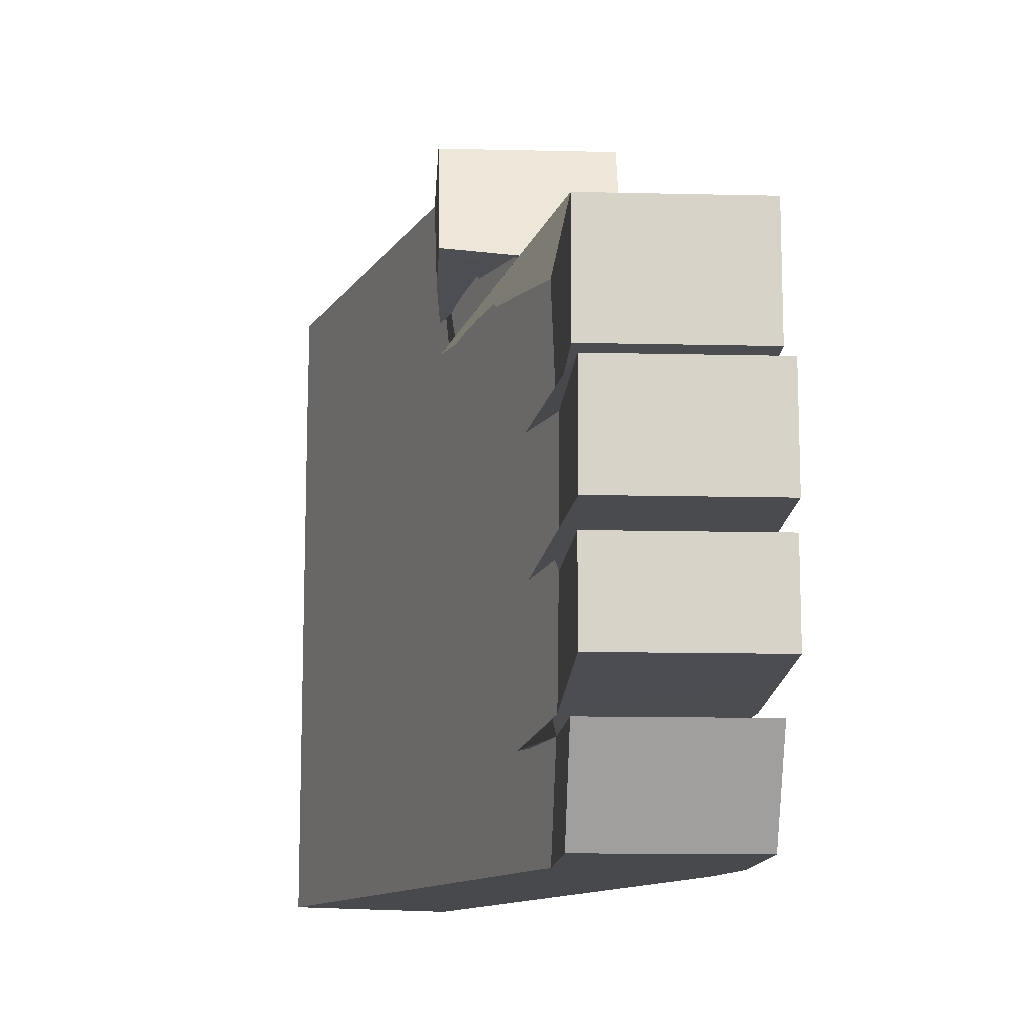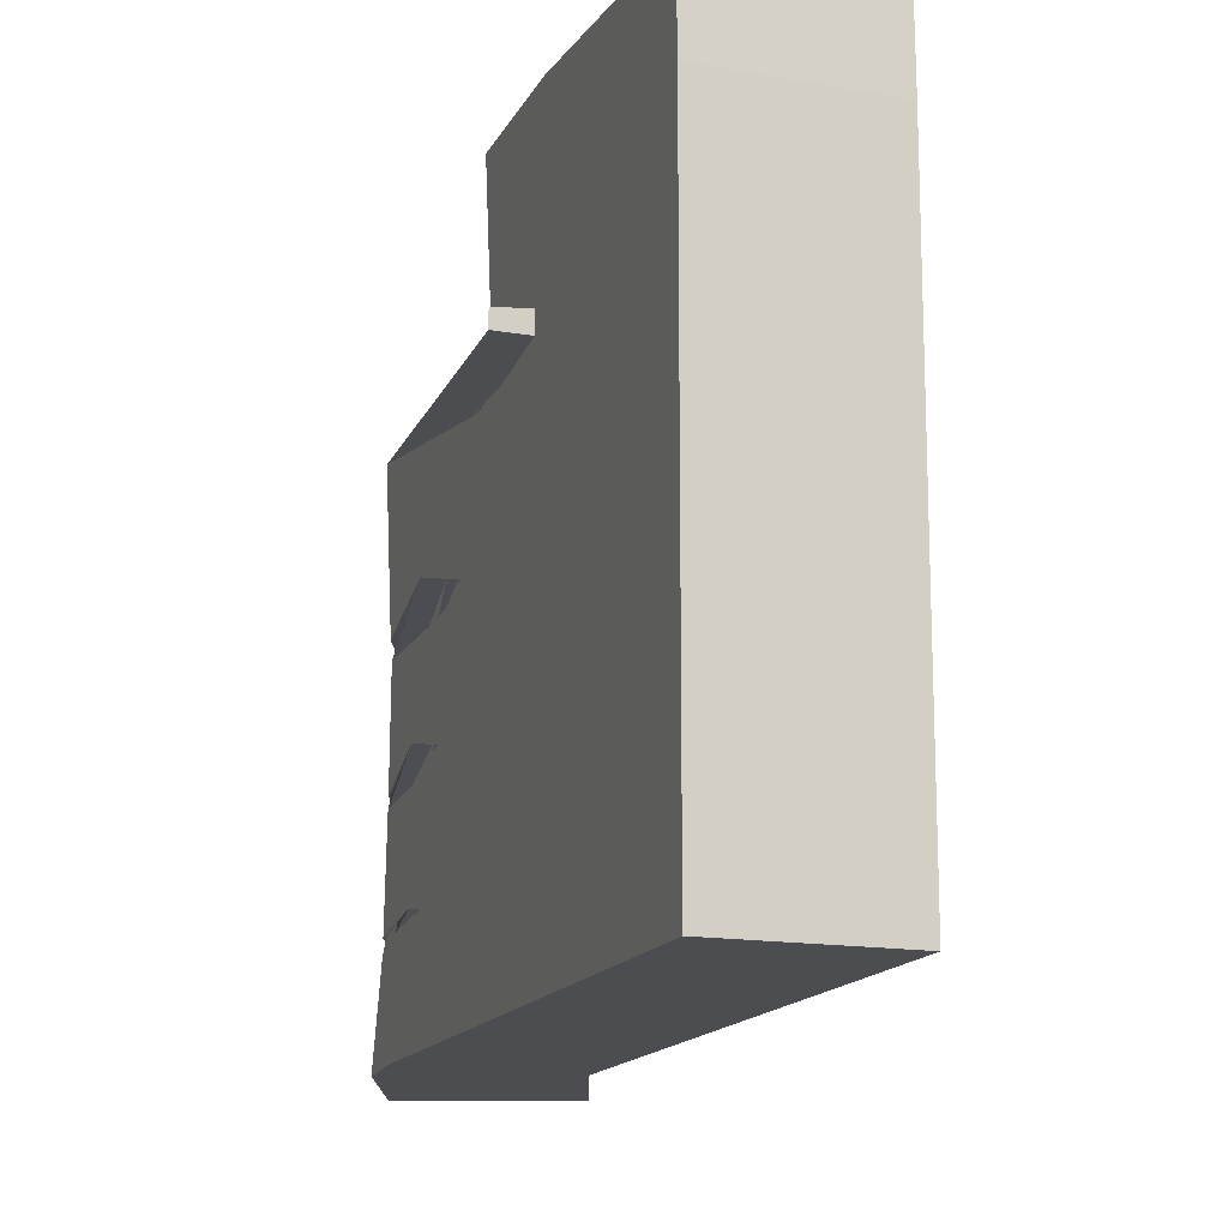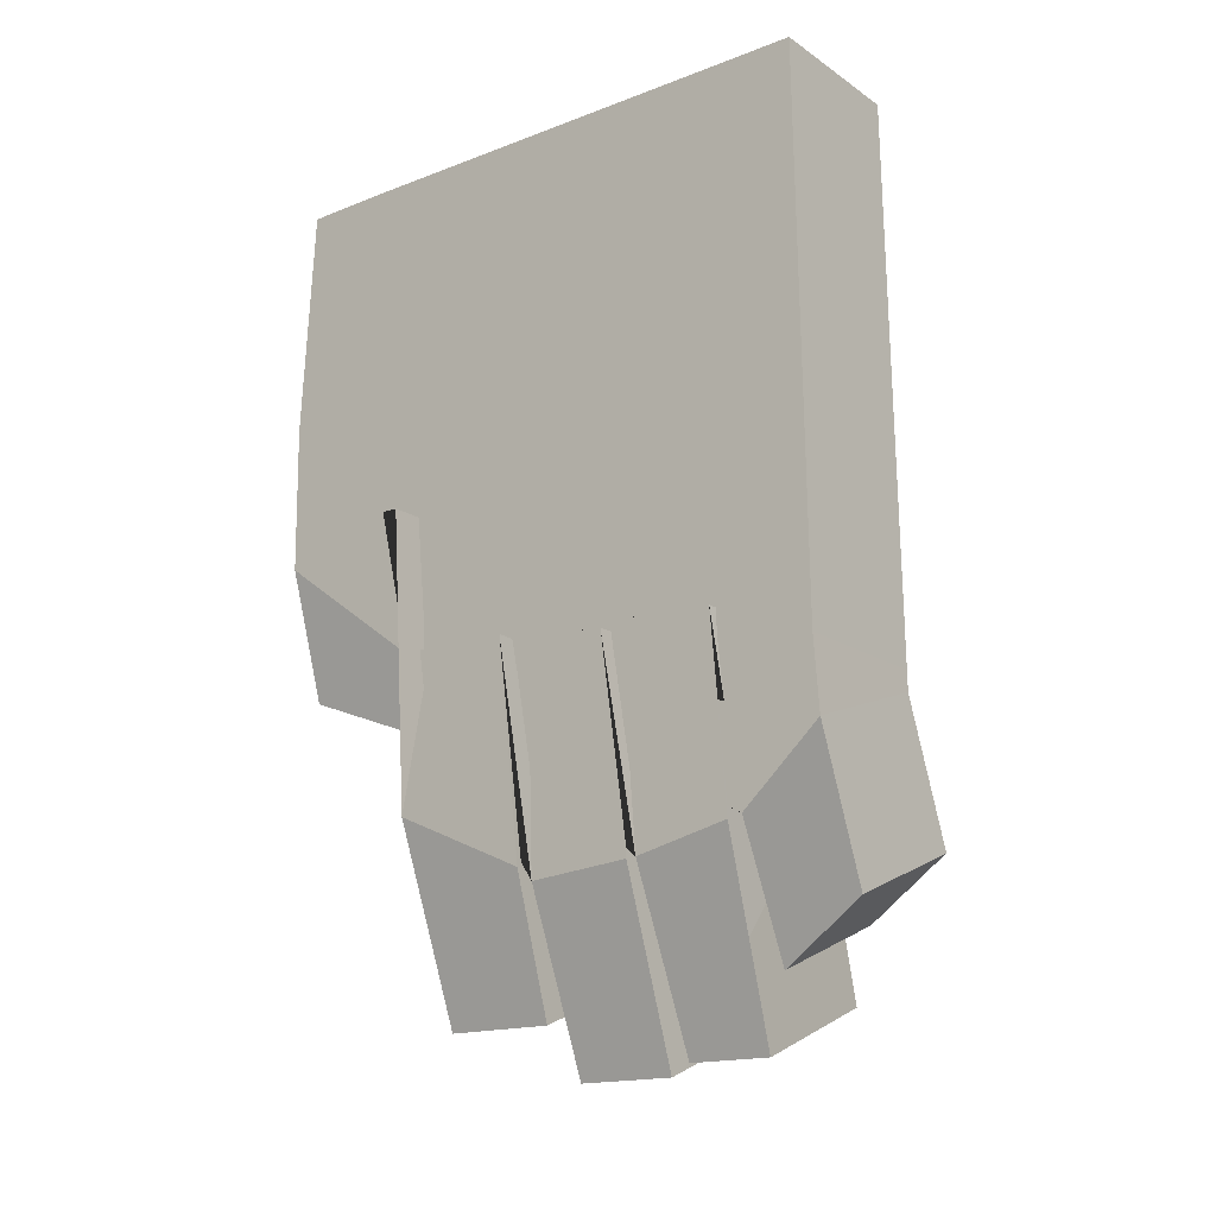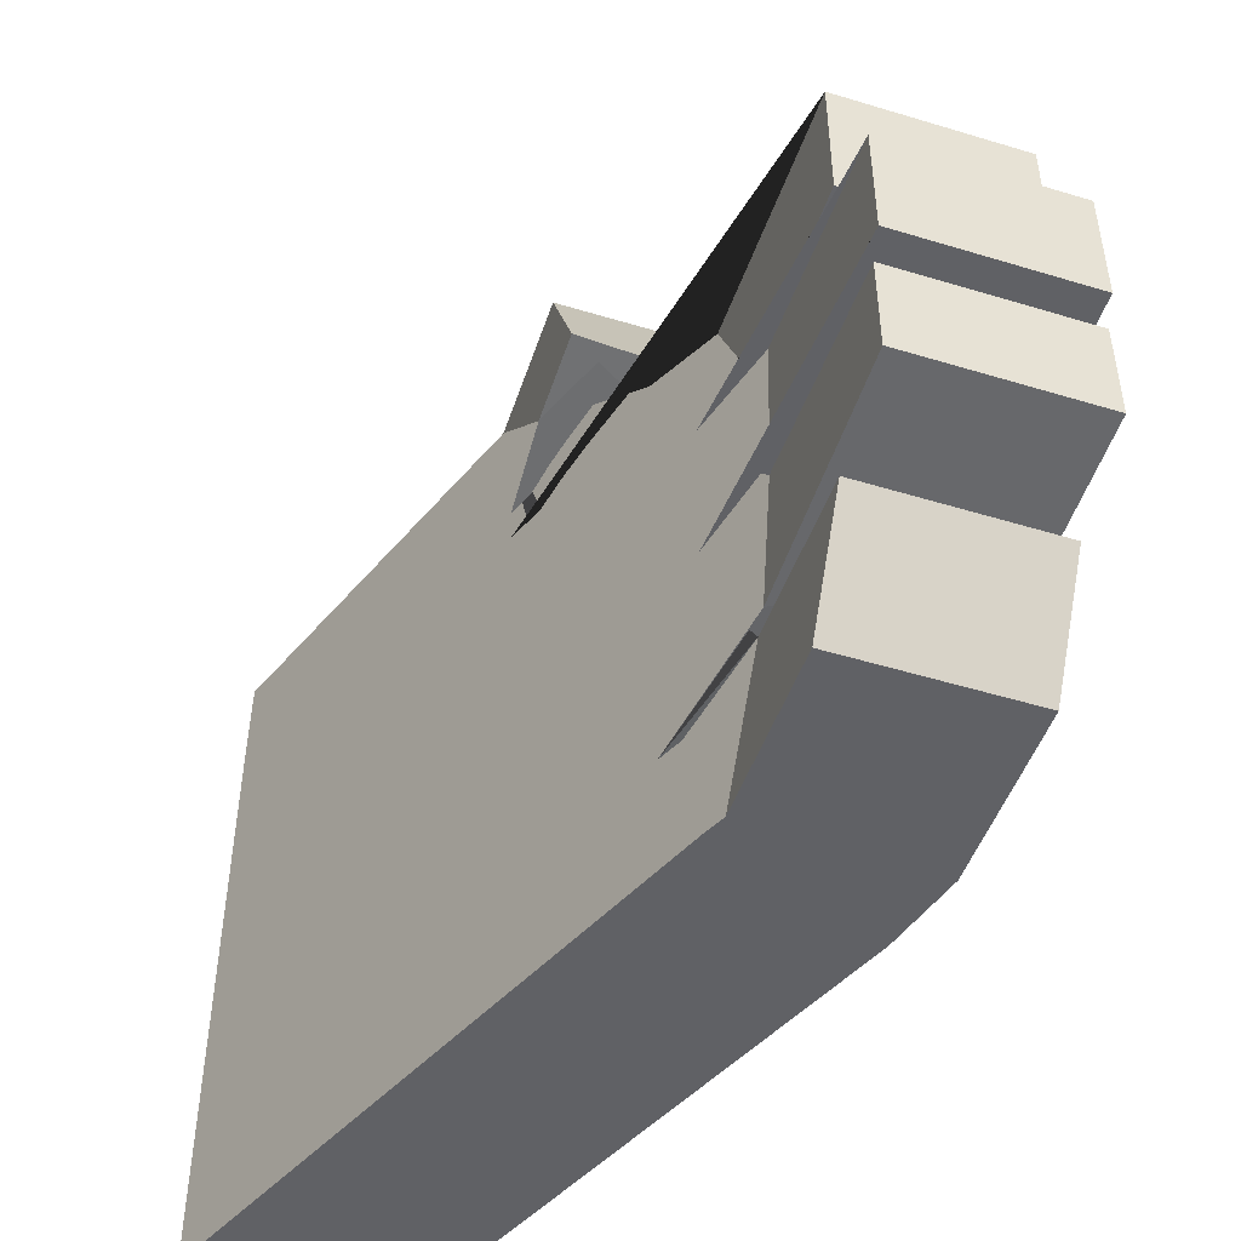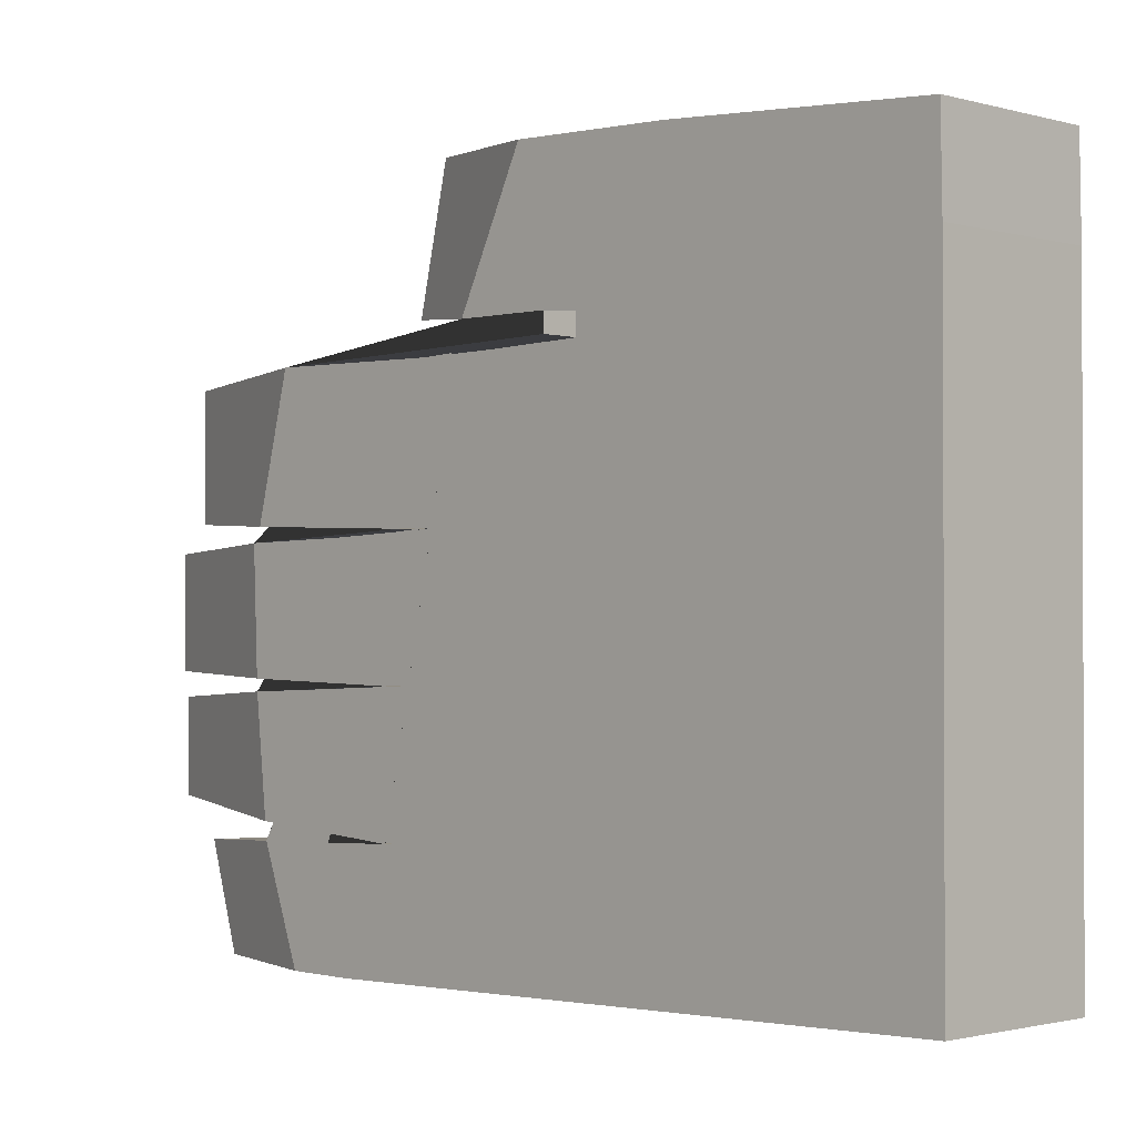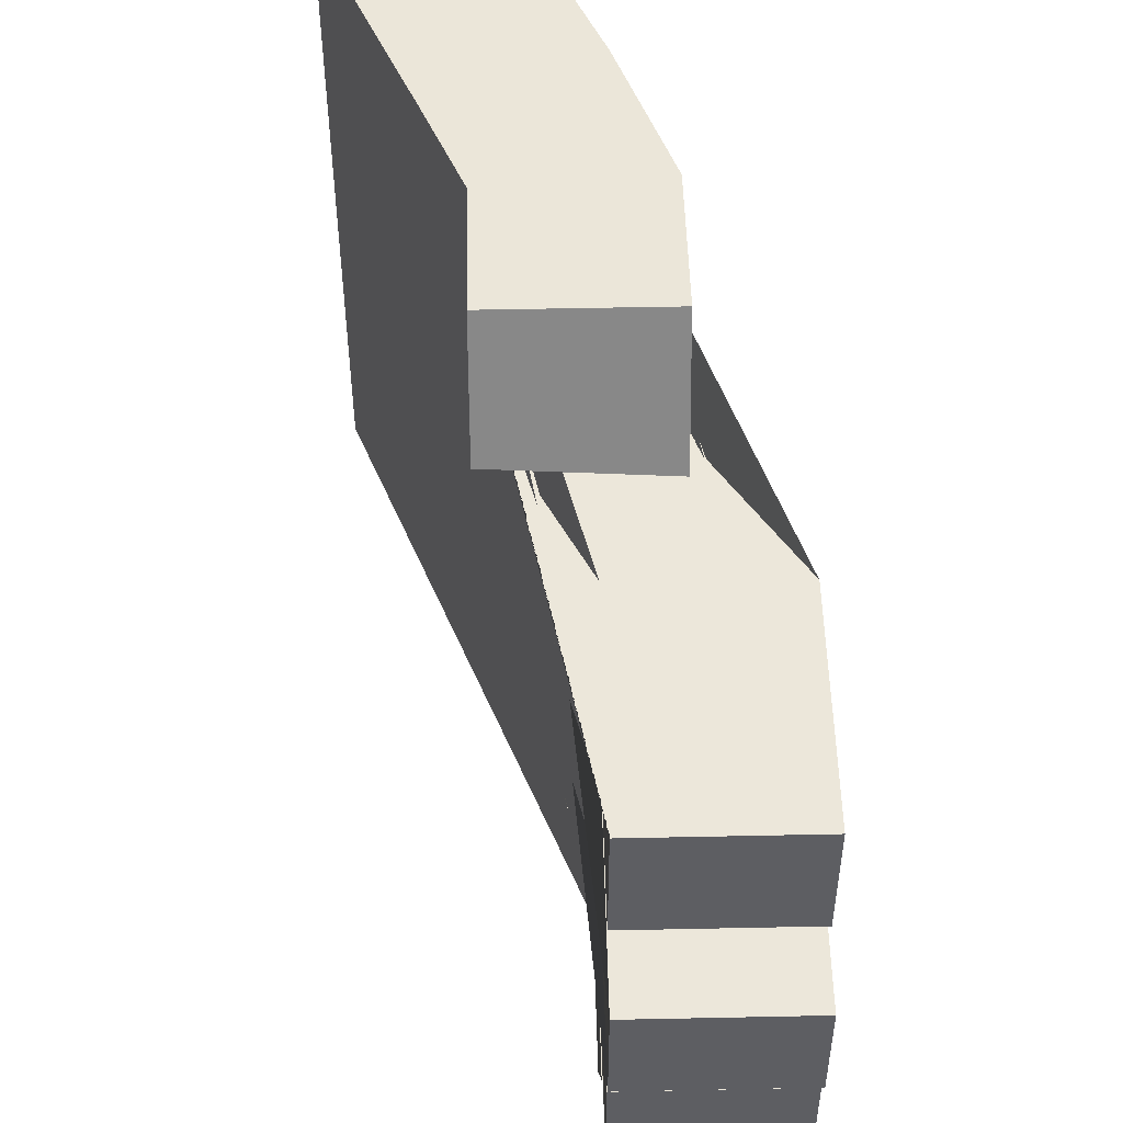
<metadata>
{"format":"obj","ext":"obj","renderer":"f3d","projection":"perspective","resolution":1024,"background":"white","views":[{"elev":-12.9,"azim":-24.3,"up":"+Z"},{"elev":-15.0,"azim":159.6,"up":"+Z"},{"elev":-16.8,"azim":127.5,"up":"+Y"},{"elev":-49.1,"azim":-39.9,"up":"+Z"},{"elev":-1.4,"azim":134.1,"up":"+Z"},{"elev":51.2,"azim":-22.5,"up":"+Z"}]}
</metadata>
<code>
o Cube.001
v 0.1229 0.5915 0.5095
v 0.02294 -0.3 0.5566
v -0.1455 0.5915 0.5095
v -0.2273 -0.2029 0.5566
v 0.1229 0.5938 -0.5231
v 0.01422 -0.7501 -0.5408
v -0.1455 0.5936 -0.5231
v -0.236 -0.653 -0.5408
v -0.1455 0.5938 0.343
v -0.1455 -0.01761 0.343
v 0.1229 0.5938 0.343
v 0.1229 -0.01761 0.3213
v -0.1455 -0.01761 0.2917
v 0.1229 0.5938 0.2917
v -0.1455 0.5938 0.2917
v 0.1229 -0.01761 0.2917
v -0.1455 0.5938 0.3691
v -0.008813 -0.3819 0.3475
v -0.2591 -0.2848 0.3691
v 0.1229 0.5938 0.3691
v -0.2899 -0.7918 0.2828
v 0.1229 0.5938 0.2636
v -0.1455 0.5938 0.2636
v -0.03965 -0.8889 0.2828
v -0.1455 -0.2815 0.06592
v 0.1229 0.5938 0.05648
v -0.1455 0.5938 0.05648
v 0.1229 -0.2815 0.05648
v -0.1455 -0.3073 -0.1493
v 0.1229 0.5938 -0.1491
v -0.1455 0.5936 -0.1491
v 0.1229 -0.3073 -0.1491
v -0.1455 -0.3084 -0.3652
v 0.1229 0.5938 -0.3477
v -0.1455 0.5936 -0.3477
v 0.1229 -0.3084 -0.3553
v -0.1455 0.5938 0.03297
v -0.07491 -0.9798 0.04131
v -0.3252 -0.8827 0.04131
v 0.1229 0.5938 0.03297
v -0.3252 -0.8827 -0.1362
v 0.1229 0.5938 -0.1366
v -0.1455 0.5936 -0.1366
v -0.07491 -0.9798 -0.1362
v -0.1455 0.5936 -0.1612
v -0.06755 -0.9608 -0.1747
v -0.3178 -0.8637 -0.1747
v 0.1229 0.5938 -0.1612
v -0.3178 -0.8637 -0.3232
v 0.1229 0.5938 -0.303
v -0.1455 0.5936 -0.303
v -0.06755 -0.9608 -0.3232
v -0.2715 -0.7444 -0.3818
v 0.1229 0.5938 -0.3699
v -0.1455 0.5936 -0.3699
v -0.02125 -0.8415 -0.3818
v -0.1455 0.5938 0.07264
v -0.03965 -0.8889 0.08284
v -0.2899 -0.7918 0.08284
v 0.1229 0.5938 0.07264
v 0.1229 0.1836 0.533
v -0.1455 0.1836 0.533
v -0.1455 -0.0567 -0.5319
v 0.1229 -0.05656 -0.5319
v 0.05369 -0.6483 0.071
v -0.2073 -0.579 -0.1428
v 0.1095 -0.5044 -0.5372
v 0.06341 -0.6233 -0.3418
v 0.04439 -0.6723 0.04875
v -0.1468 0.004482 0.5437
v -0.2059 -0.5754 -0.1621
v -0.2072 -0.3049 0.3647
v -0.2132 -0.594 0.07659
v -0.2093 -0.1565 0.3569
v -0.1857 -0.5232 -0.3739
v -0.2122 -0.5915 0.05275
v -0.1562 -0.4473 0.2867
v 0.09671 -0.1099 0.5448
v -0.1535 -0.01281 0.5448
v -0.1455 -0.3818 -0.5364
v 0.1229 -0.3818 -0.5364
v 0.05021 -0.6573 -0.1614
v -0.1445 -0.4171 -0.5374
v -0.2076 -0.2755 0.3631
v 0.09285 -0.5474 0.2867
v 0.1101 -0.07541 0.5427
v -0.1927 -0.5412 0.07492
v -0.1939 -0.5444 -0.3746
v 0.04971 -0.6586 -0.1431
v 0.0654 -0.6182 -0.369
v -0.1926 -0.541 -0.3465
v 0.04298 -0.2484 0.3347
v -0.2092 -0.5838 -0.1625
v -0.001784 -0.7913 -0.3326
f 78 79 4 2
f 80 81 67 83
f 55 54 5 7
f 19 72 18 2 4
f 13 16 12 10
f 17 20 11 9
f 21 24 85 16 13 77
f 9 11 14 15
f 3 1 20 17
f 10 12 92 84 74
f 59 58 24 21
f 15 14 22 23
f 19 4 79 70 74
f 39 38 69 28 25 76
f 57 60 26 27
f 47 46 82 93
f 19 74 84
f 43 42 30 31
f 91 49 47 93 71
f 53 56 90 88
f 51 50 34 35
f 27 26 40 37
f 41 44 38 39
f 69 38 44 89
f 29 32 89 44 41 66
f 37 40 42 43
f 31 30 48 45
f 82 32 29 71 93
f 49 52 46 47
f 33 36 68 94 91
f 94 52 49 91
f 45 48 50 51
f 8 6 56 53
f 65 58 59 73
f 35 34 54 55
f 23 22 60 57
f 25 28 65 73 87
f 83 8 53 88 75
f 87 73 59 21 77
f 72 19 84
f 85 24 58 65
f 90 36 33 75 88
f 70 79 78 86
f 90 56 6 67
f 7 5 64 63
f 1 3 62 61
f 70 62 3 17 9 15 23 57 27 37 43 31 45 51 35 55 7 63 80 83 75 33 91 71 29 66 76 25 87 77 13 10 74
f 67 6 8 83
f 92 18 72 84
f 82 46 52 94 68
f 66 41 39 76
f 92 12 16 85 65 28 69 89 32 82 68 36 90 67 81 64 5 54 34 50 48 30 42 40 26 60 22 14 11 20 1 61 86
f 63 64 81 80
f 61 62 70 86
f 18 92 86 78 2

</code>
